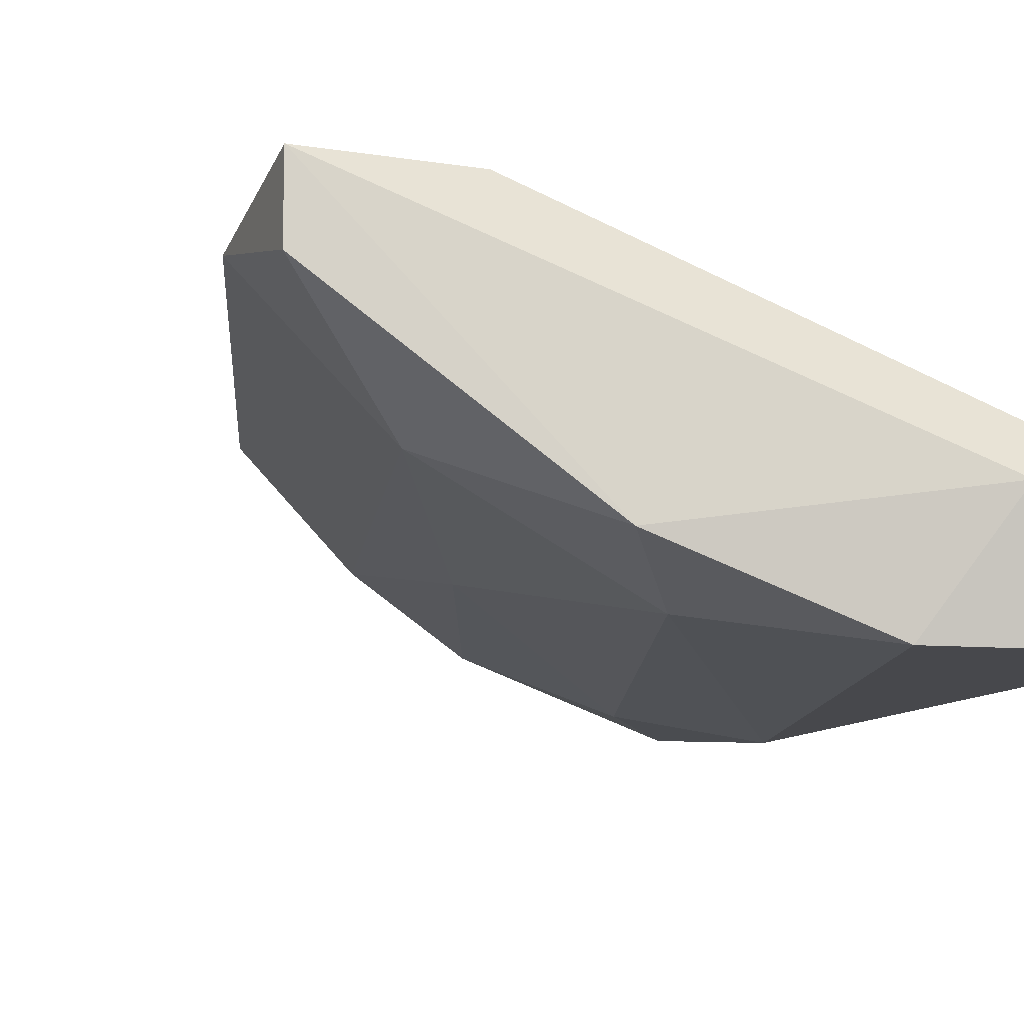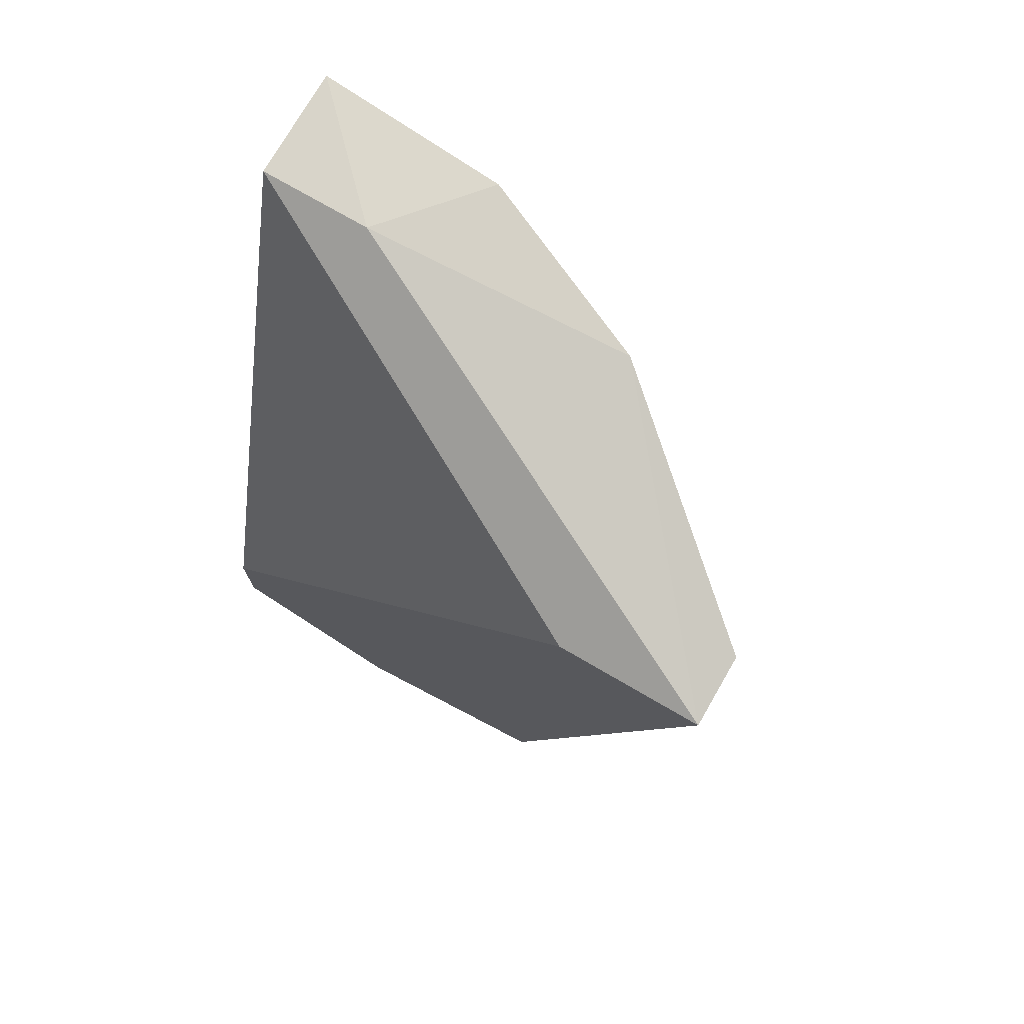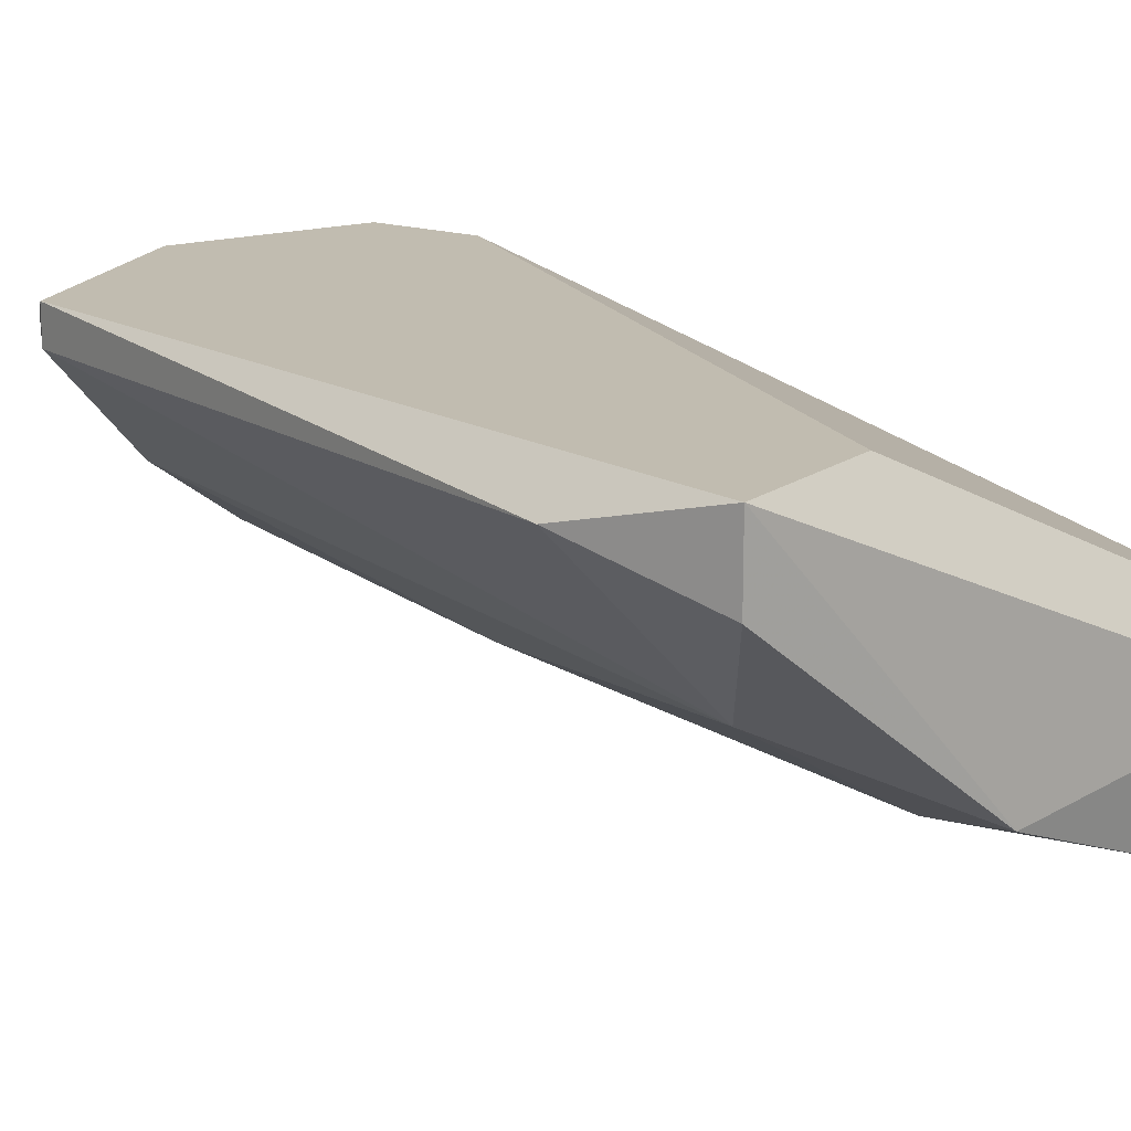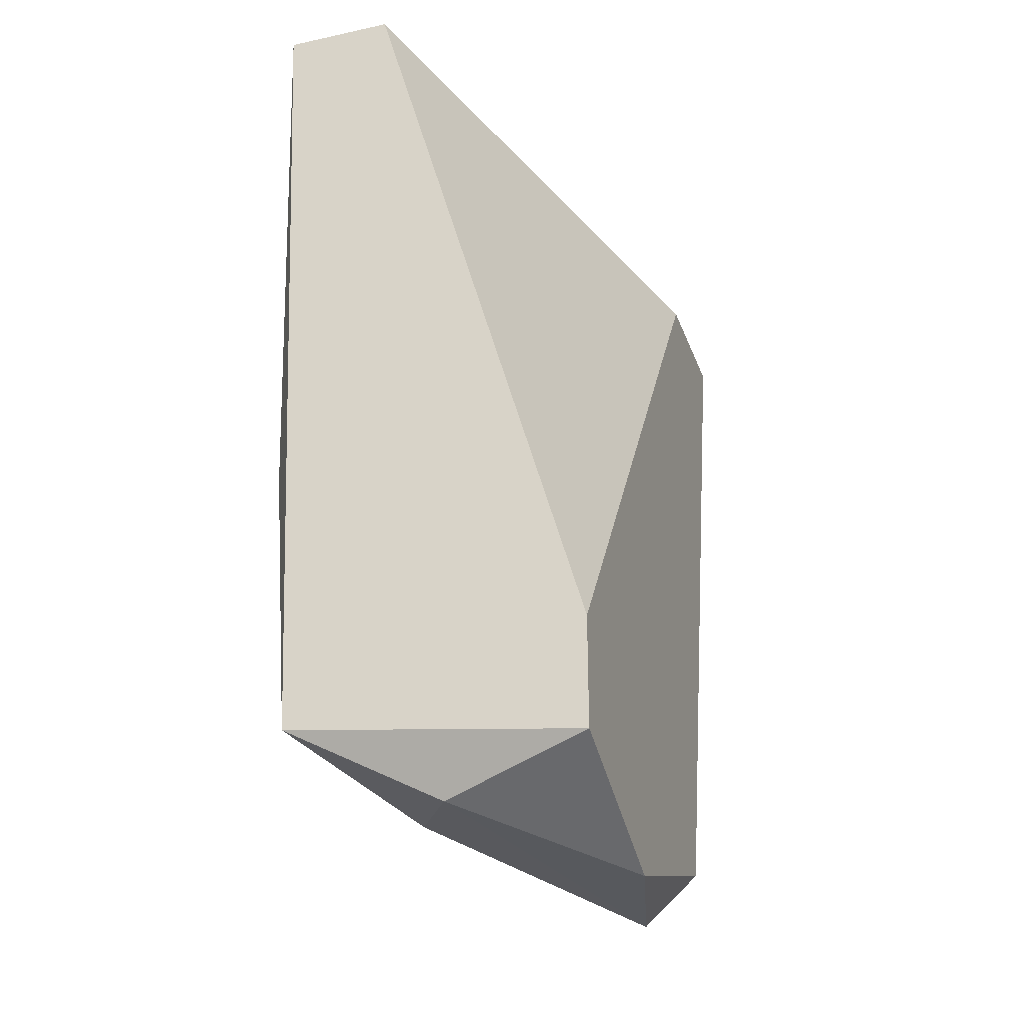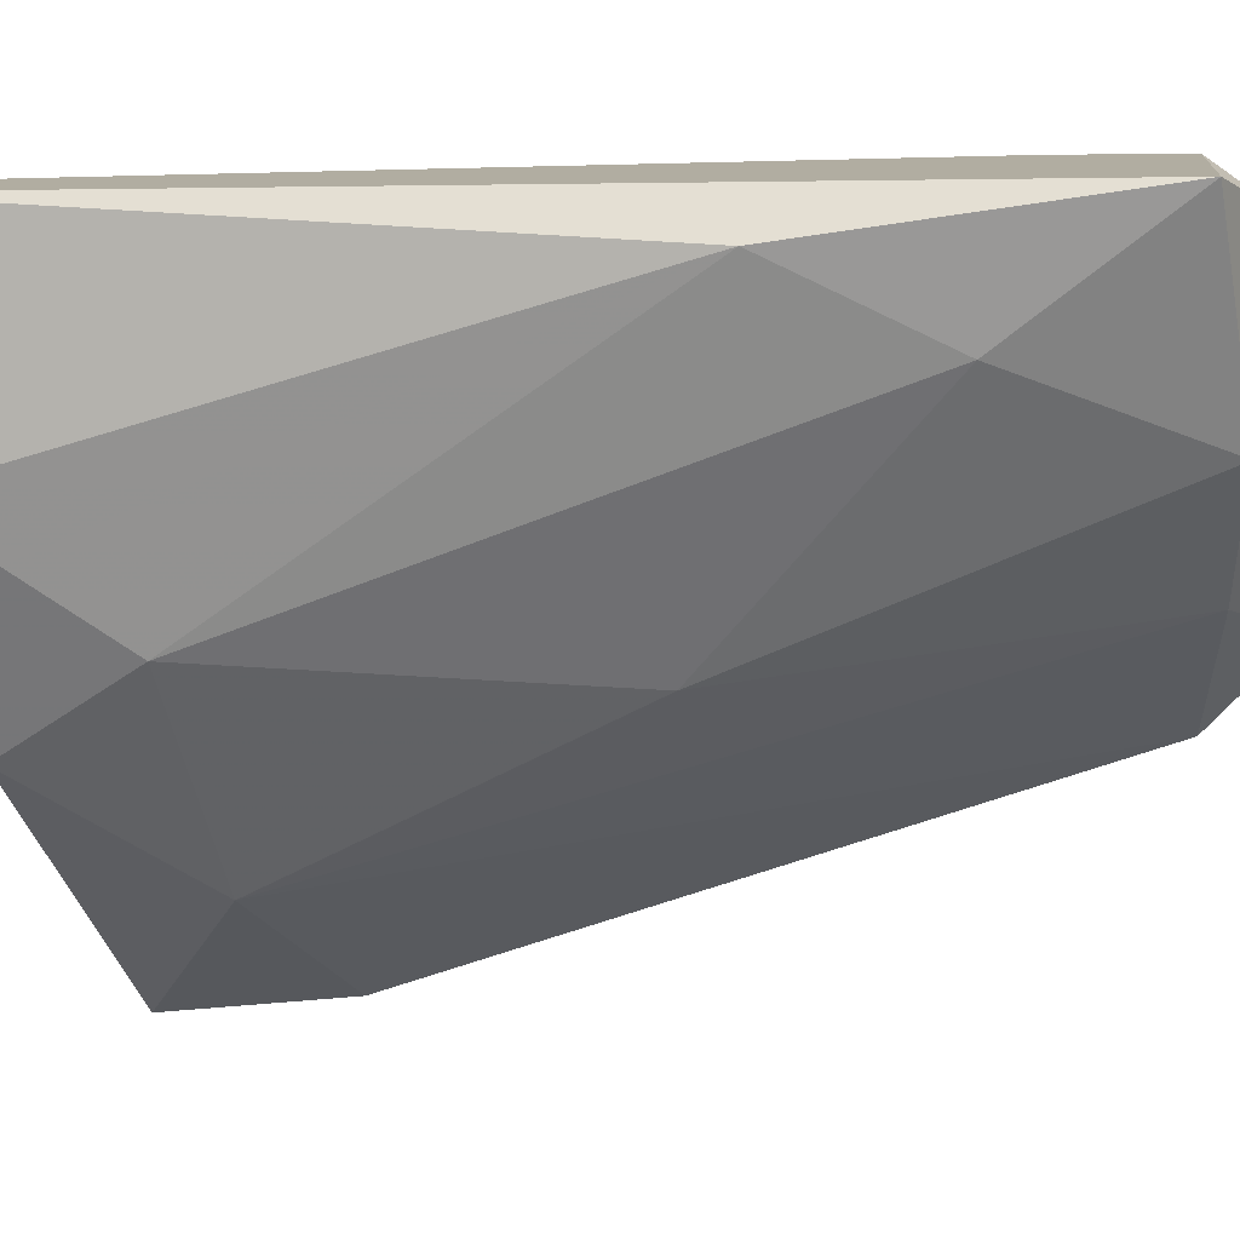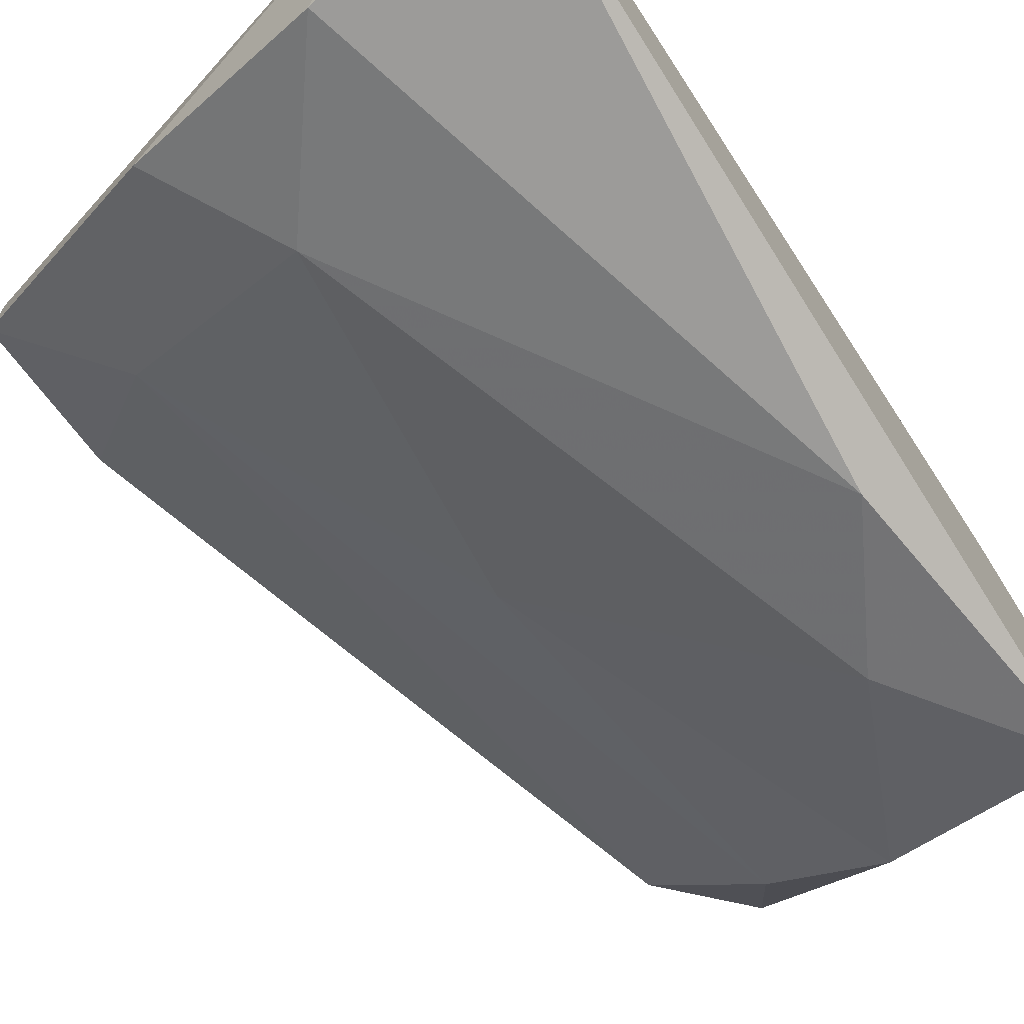
<metadata>
{"format":"obj","ext":"obj","renderer":"f3d","projection":"perspective","resolution":1024,"background":"white","views":[{"elev":-11.6,"azim":-21.6,"up":"+Y"},{"elev":75.2,"azim":-149.9,"up":"+Z"},{"elev":16.5,"azim":-55.1,"up":"+Y"},{"elev":-29.5,"azim":107.8,"up":"+Z"},{"elev":-79.6,"azim":90.5,"up":"+Y"},{"elev":-69.8,"azim":32.1,"up":"+Y"}]}
</metadata>
<code>
v -0.01983 -0.01959 0.04139
v -0.01983 -0.01515 0.03251
v -0.02338 -0.01692 0.0334
v -0.02338 -0.01959 0.05383
v -0.02338 -0.01159 0.03162
v -0.02782 -0.01781 0.05294
v -0.0216 -0.01692 0.05472
v -0.0216 -0.01869 0.03784
v -0.01894 -0.01692 0.05472
v -0.01894 -0.01869 0.03429
v -0.01894 -0.01959 0.05472
v -0.01894 -0.01159 0.0334
v -0.01894 -0.01159 0.03606
v -0.02959 -0.01159 0.05116
v -0.02693 -0.01692 0.04228
v -0.02693 -0.01248 0.03162
v -0.02604 -0.01869 0.05027
v -0.02604 -0.01515 0.0334
v -0.03048 -0.01603 0.04938
v -0.02871 -0.01248 0.0334
v -0.02871 -0.01159 0.0334
v -0.03315 -0.01248 0.04761
v -0.03315 -0.01337 0.05116
v -0.03315 -0.01159 0.05116
f 3 8 15
f 12 9 10
f 10 9 11
f 14 12 21
f 14 9 13
f 12 14 13
f 9 12 13
f 9 14 24
f 14 21 24
f 18 16 3
f 10 11 1
f 4 17 1
f 11 4 1
f 23 24 22
f 24 21 22
f 19 23 22
f 12 10 2
f 10 3 2
f 3 16 2
f 17 4 6
f 24 23 6
f 19 17 6
f 23 19 6
f 11 9 7
f 4 11 7
f 9 24 7
f 6 4 7
f 24 6 7
f 16 18 20
f 21 16 20
f 18 19 20
f 22 21 20
f 19 22 20
f 3 10 8
f 10 1 8
f 1 17 8
f 16 21 5
f 21 12 5
f 2 16 5
f 12 2 5
f 17 19 15
f 19 18 15
f 18 3 15
f 8 17 15

</code>
